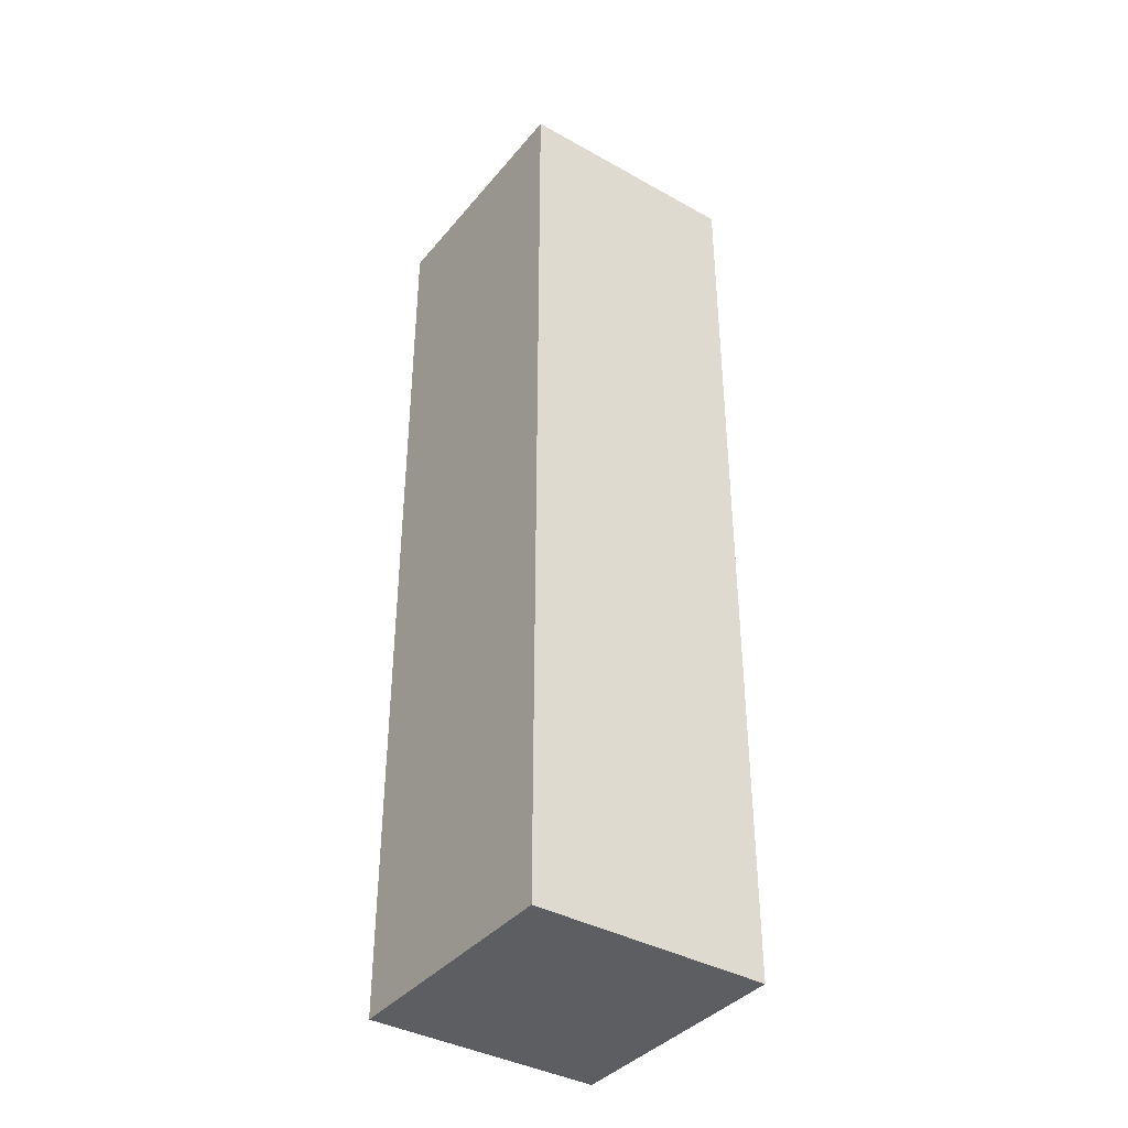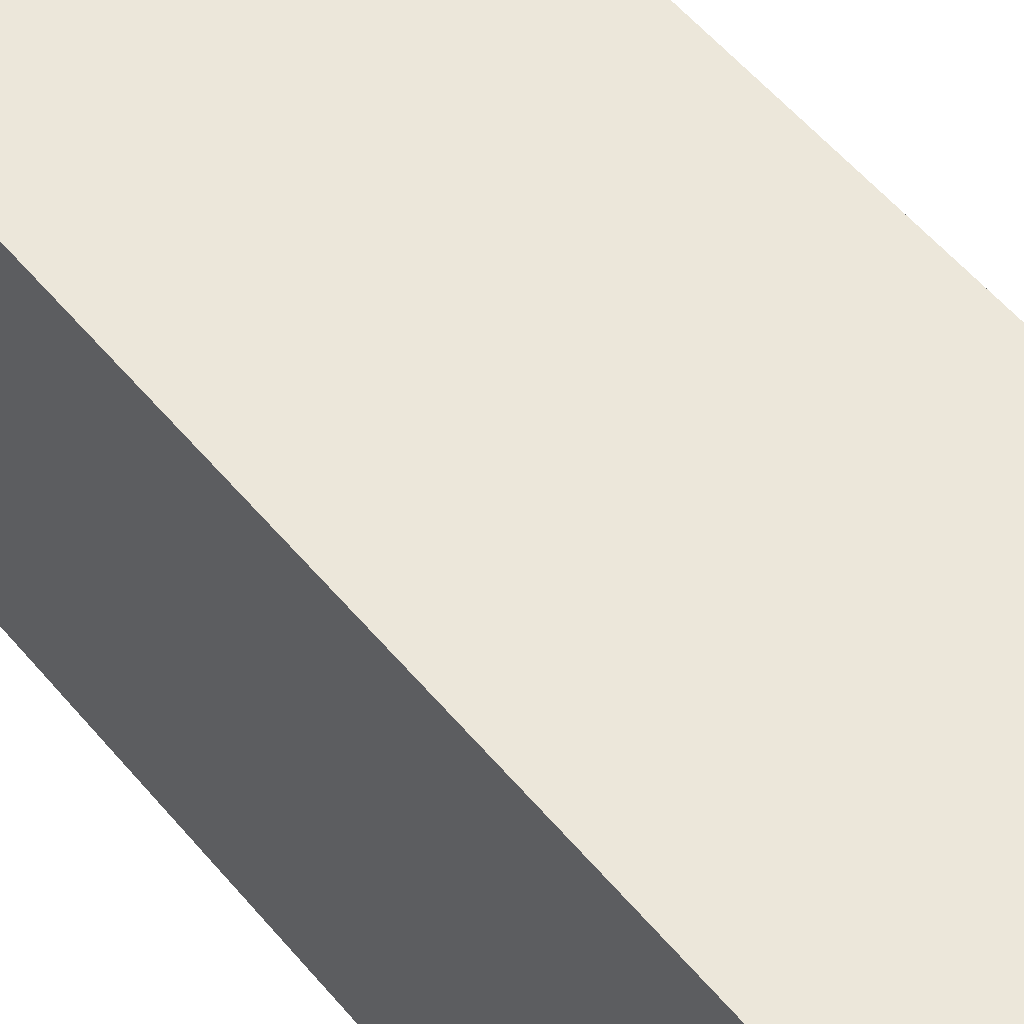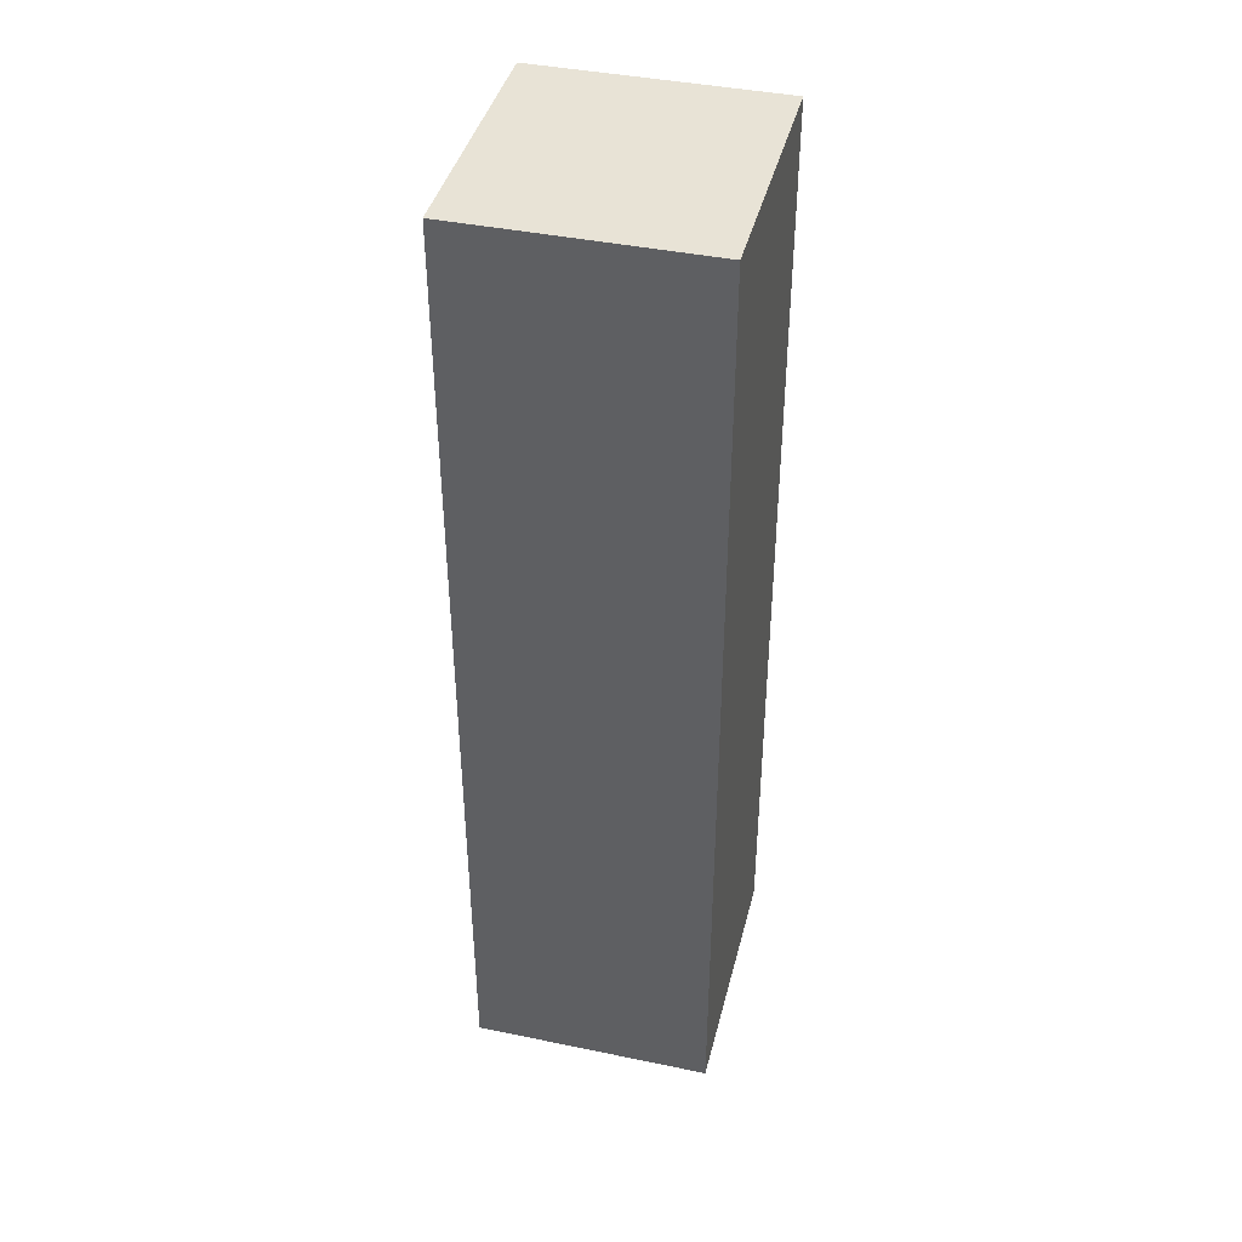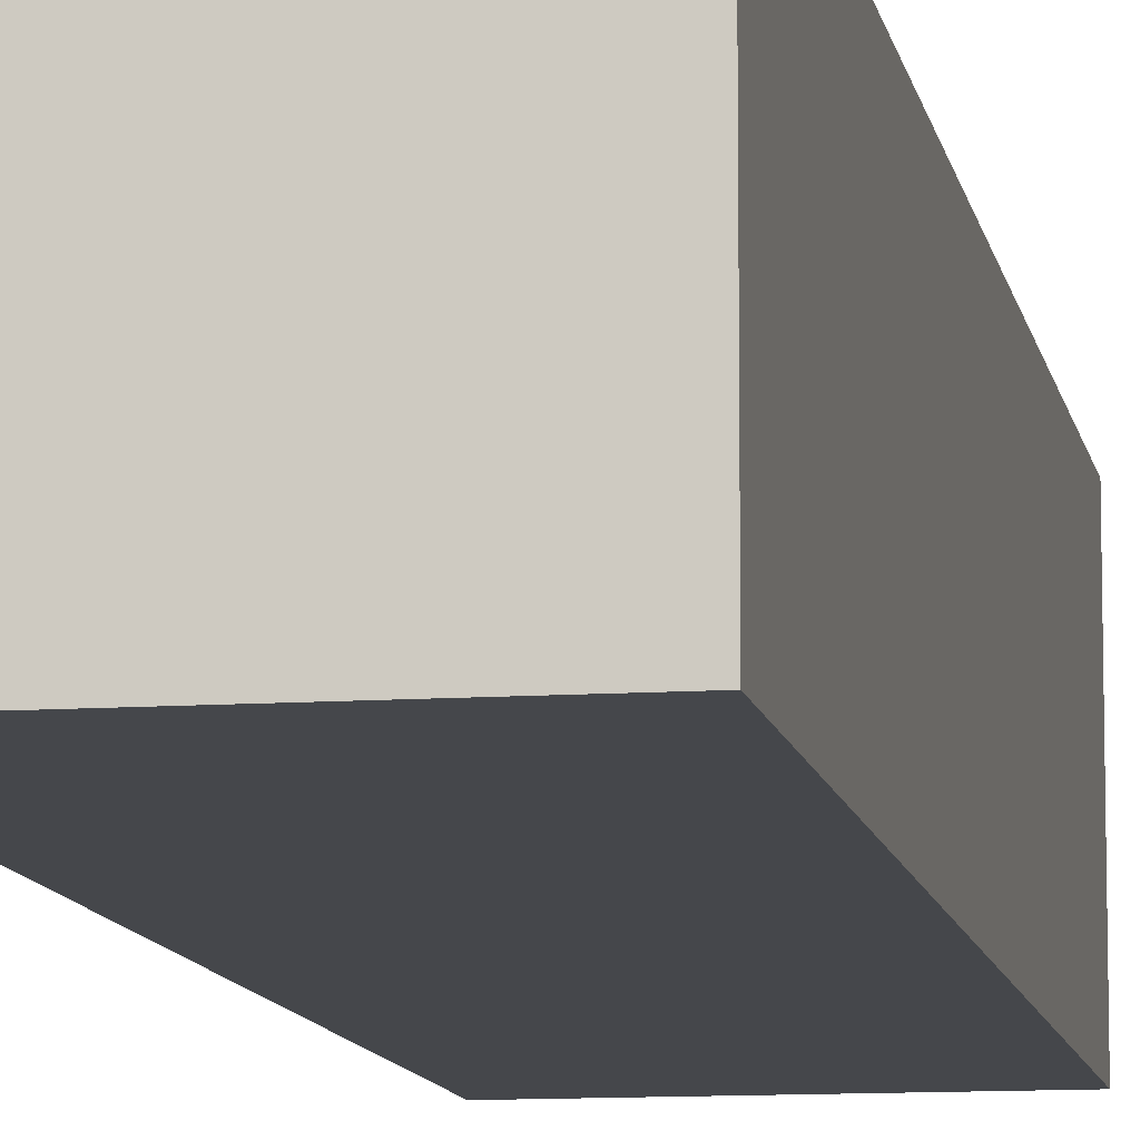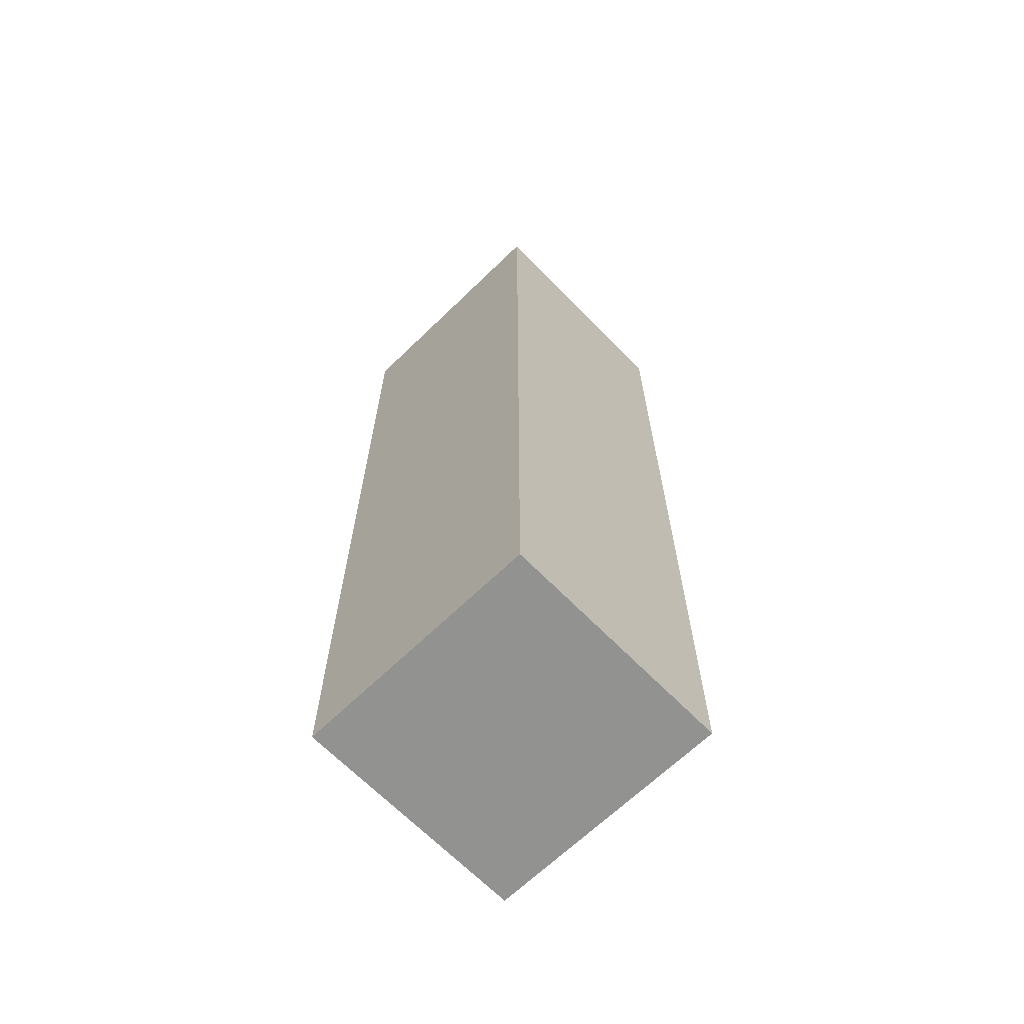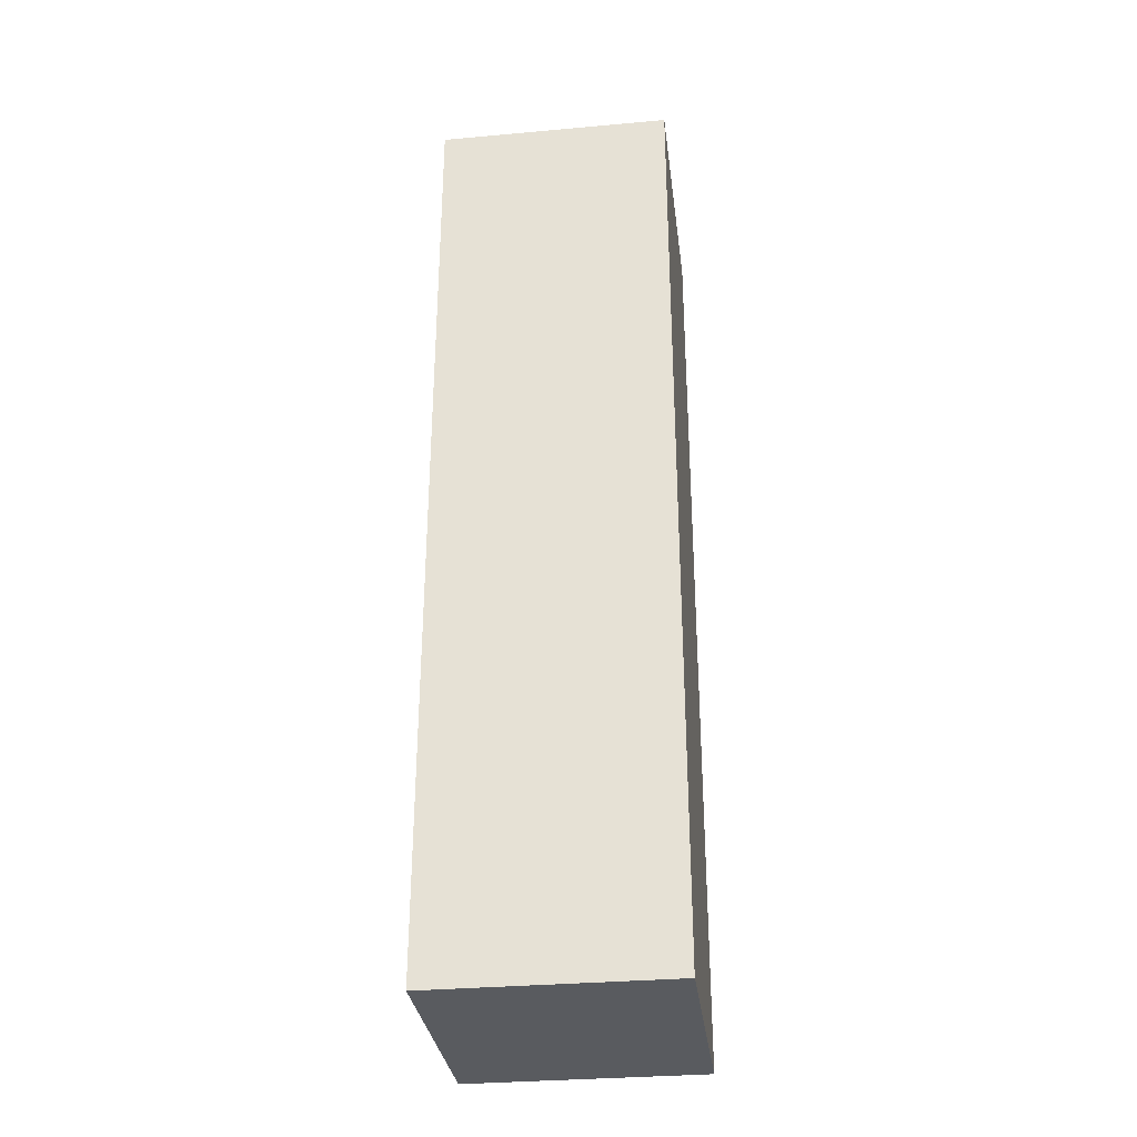
<metadata>
{"format":"obj","ext":"obj","renderer":"f3d","projection":"perspective","resolution":1024,"background":"white","views":[{"elev":-38.6,"azim":-125.1,"up":"+Z"},{"elev":50.4,"azim":142.7,"up":"+Y"},{"elev":41.7,"azim":104.0,"up":"+Z"},{"elev":-10.4,"azim":10.0,"up":"+Y"},{"elev":-66.3,"azim":-135.8,"up":"+Z"},{"elev":-32.1,"azim":97.2,"up":"+Z"}]}
</metadata>
<code>
g Clip_L
v 0.03527 -0.03359 -0.1352
v 0.03527 0.03359 0.1352
v 0.03527 0.03359 -0.1352
v 0.03527 -0.03359 0.1352
v -0.03527 -0.03359 -0.1352
v -0.03527 0.03359 0.1352
v -0.03527 -0.03359 0.1352
v -0.03527 0.03359 -0.1352
v -0.03527 0.03359 -0.1352
v 0.03527 0.03359 0.1352
v -0.03527 0.03359 0.1352
v 0.03527 0.03359 -0.1352
v -0.03527 -0.03359 -0.1352
v 0.03527 0.03359 -0.1352
v -0.03527 0.03359 -0.1352
v 0.03527 -0.03359 -0.1352
v -0.03527 -0.03359 0.1352
v 0.03527 -0.03359 -0.1352
v -0.03527 -0.03359 -0.1352
v 0.03527 -0.03359 0.1352
v -0.03527 0.03359 0.1352
v 0.03527 -0.03359 0.1352
v -0.03527 -0.03359 0.1352
v 0.03527 0.03359 0.1352
g Clip_L_0
f 3 2 1
f 4 1 2
f 7 6 5
f 8 5 6
f 11 10 9
f 12 9 10
f 15 14 13
f 16 13 14
f 19 18 17
f 20 17 18
f 23 22 21
f 24 21 22

</code>
